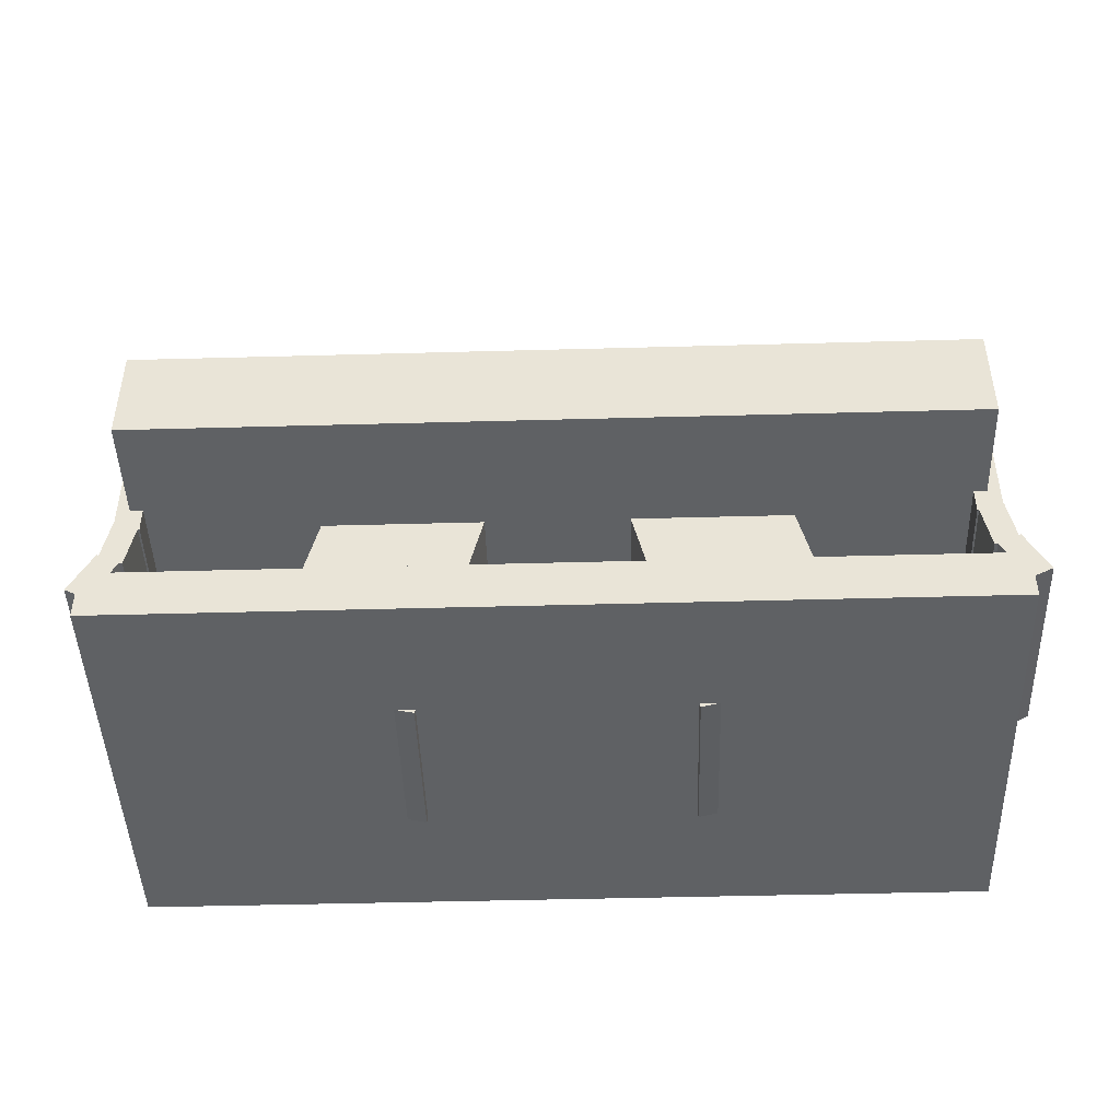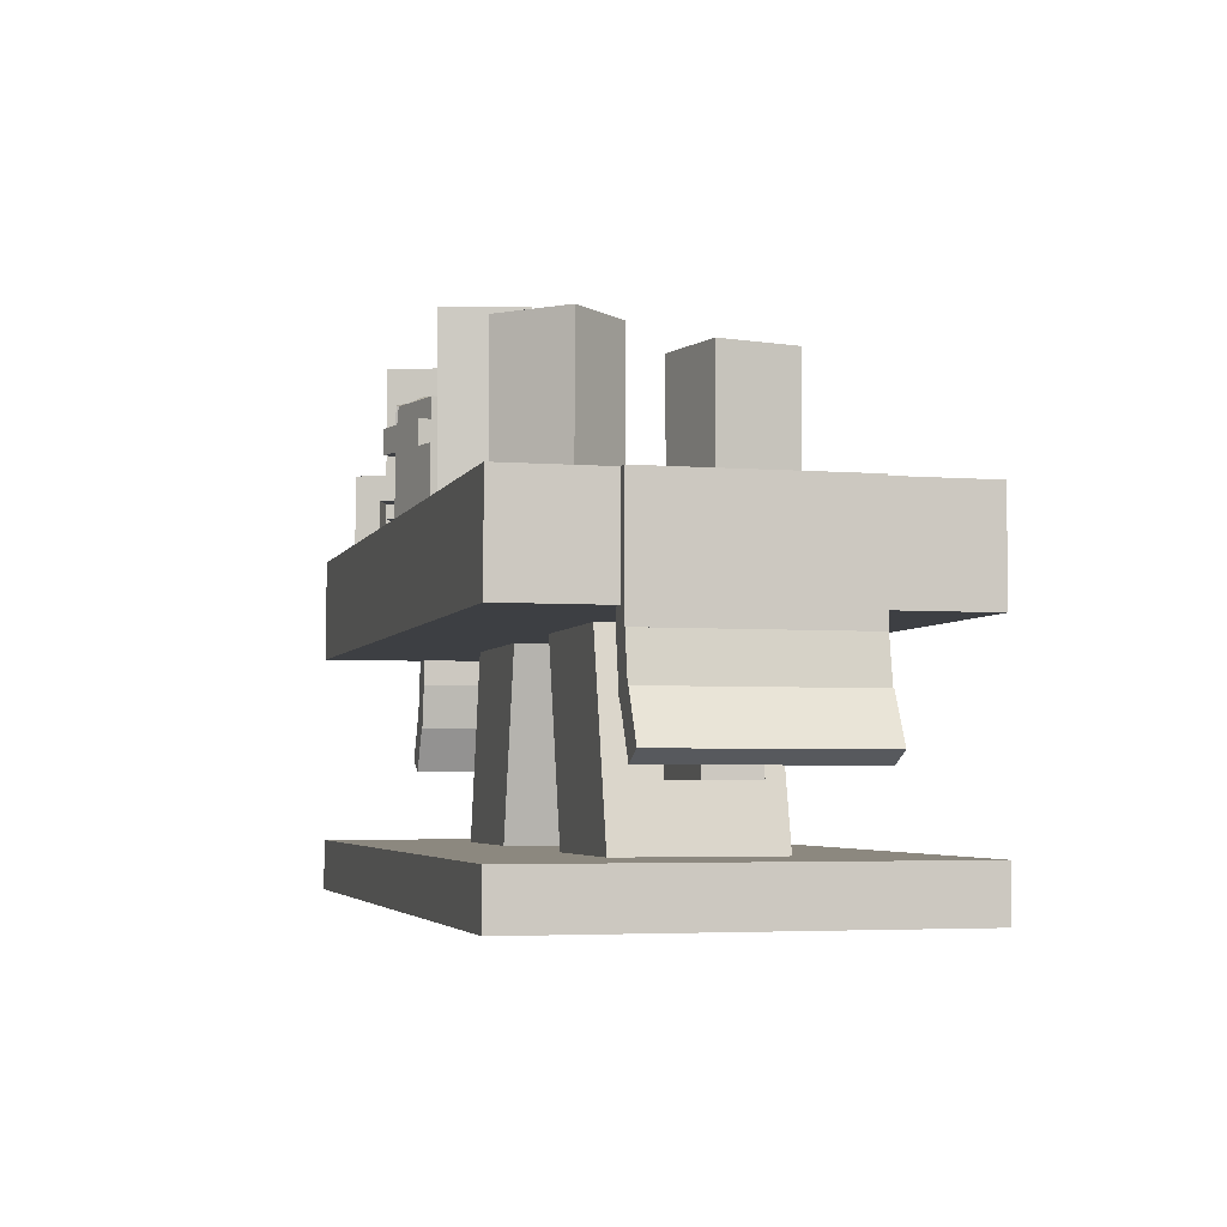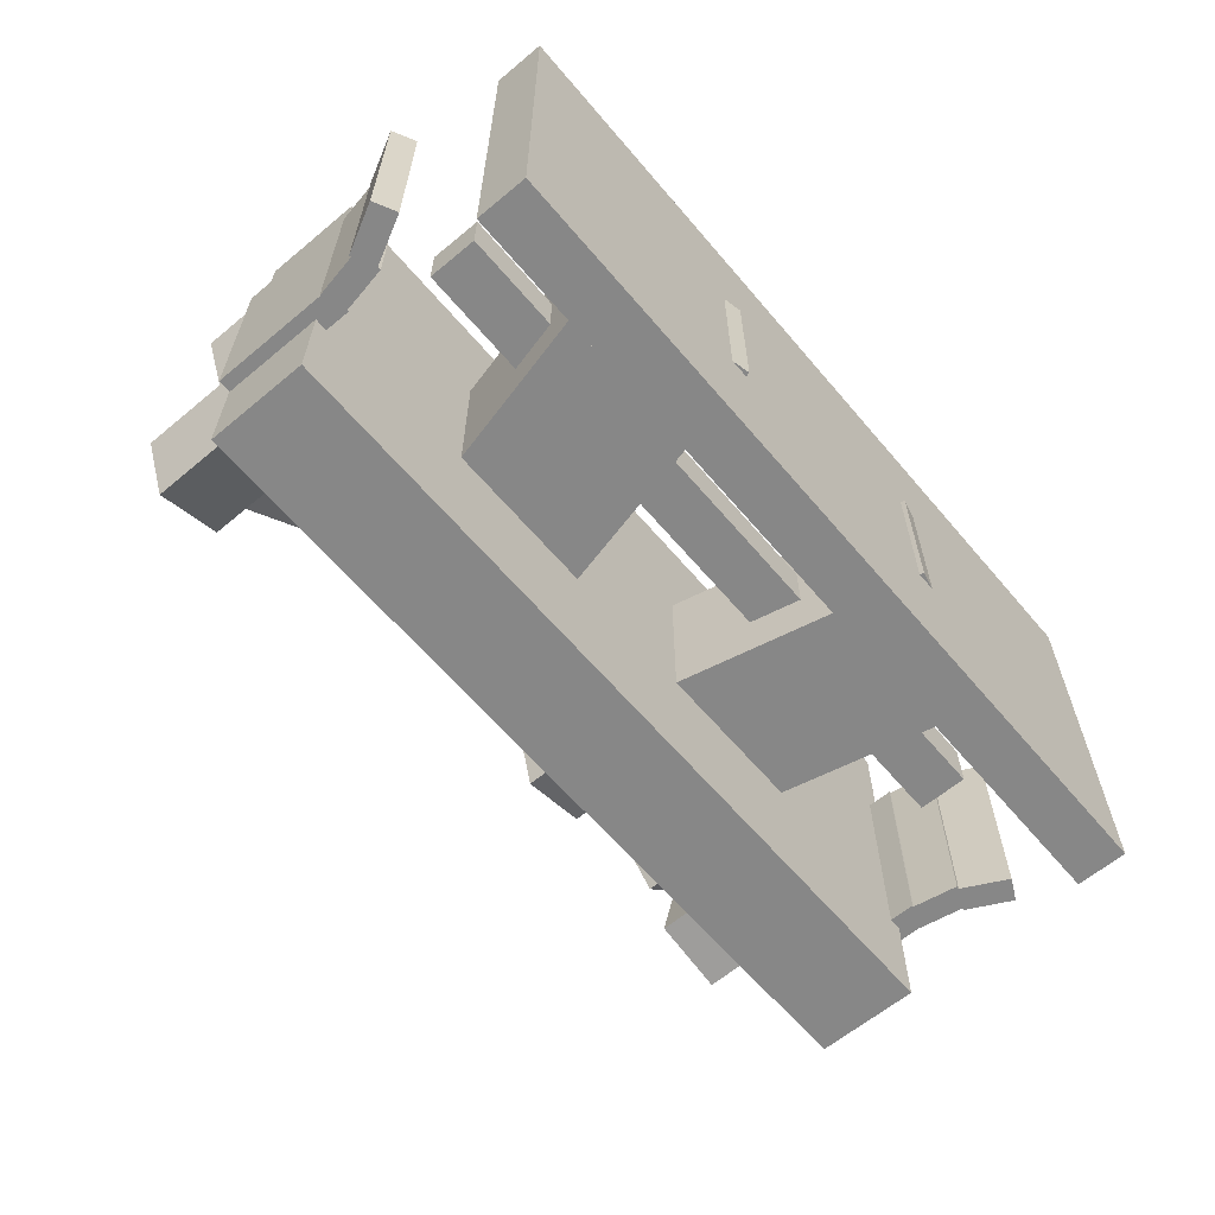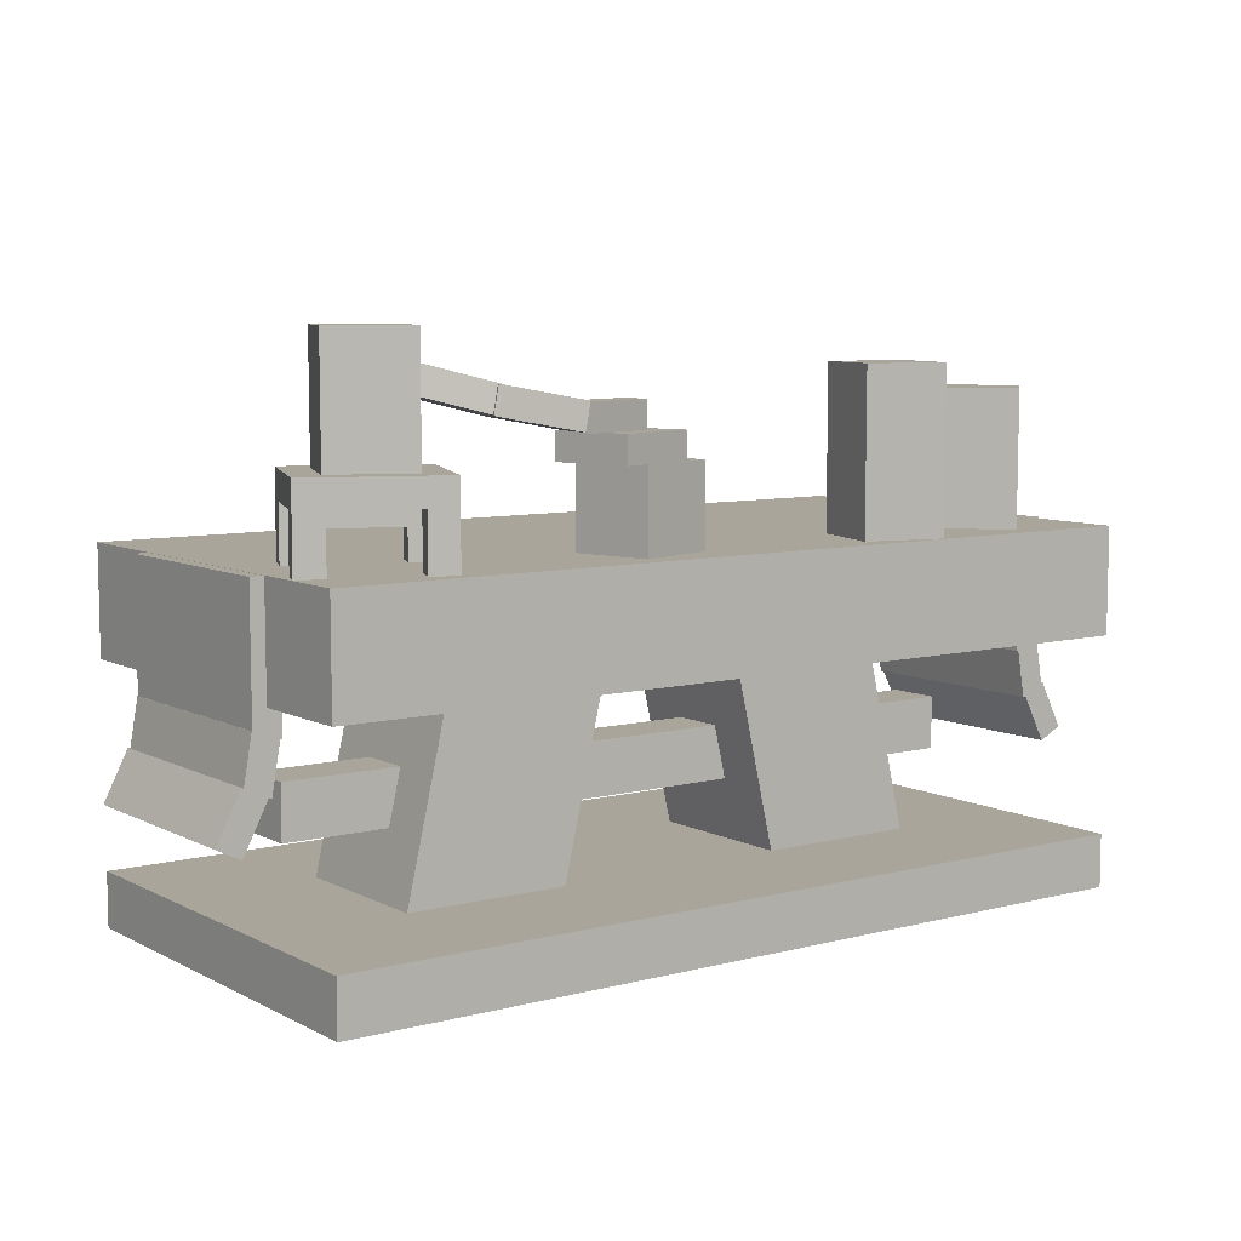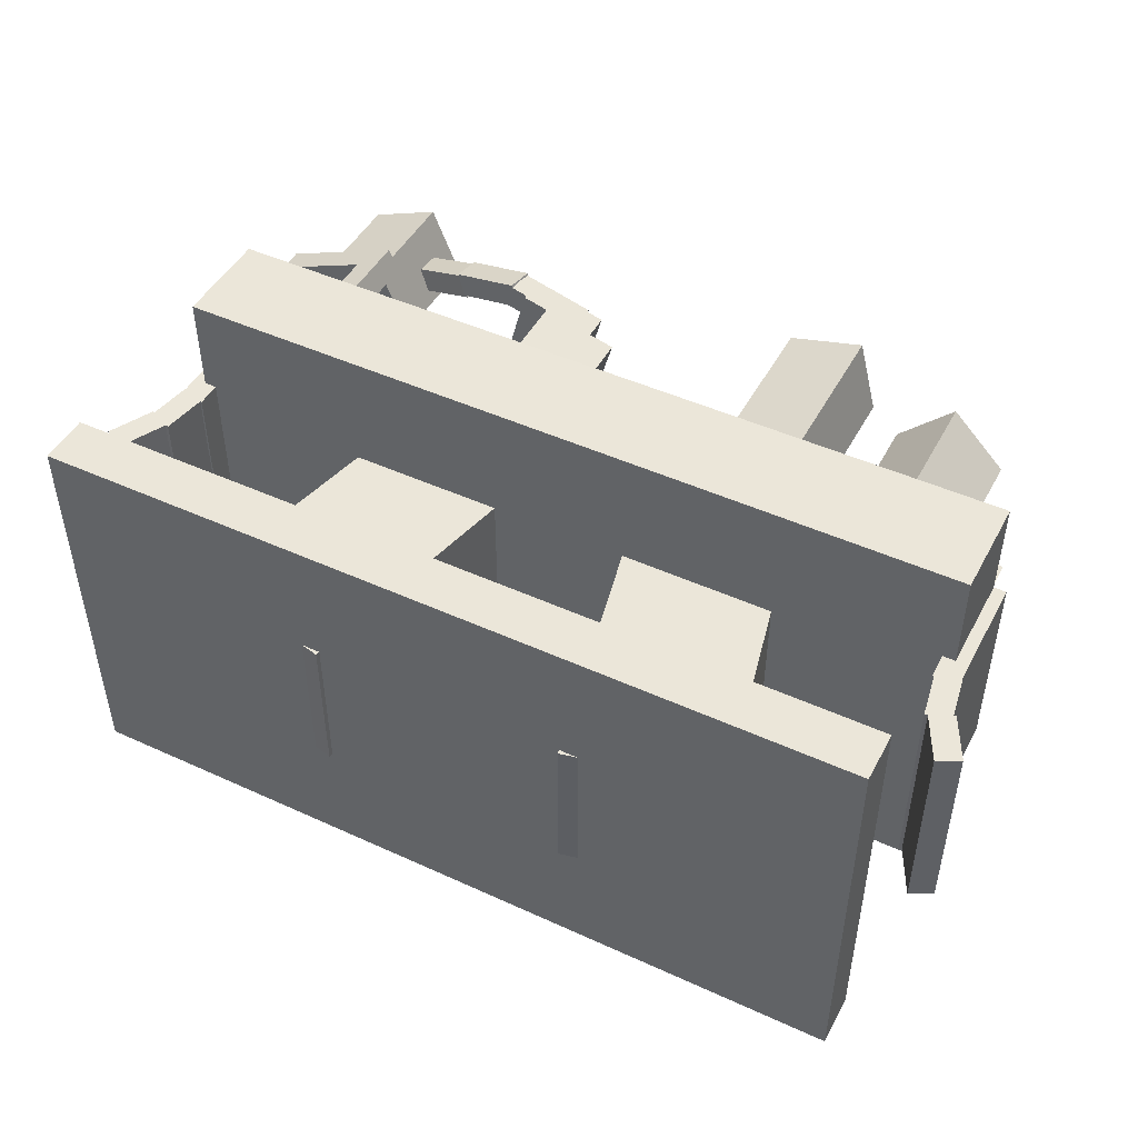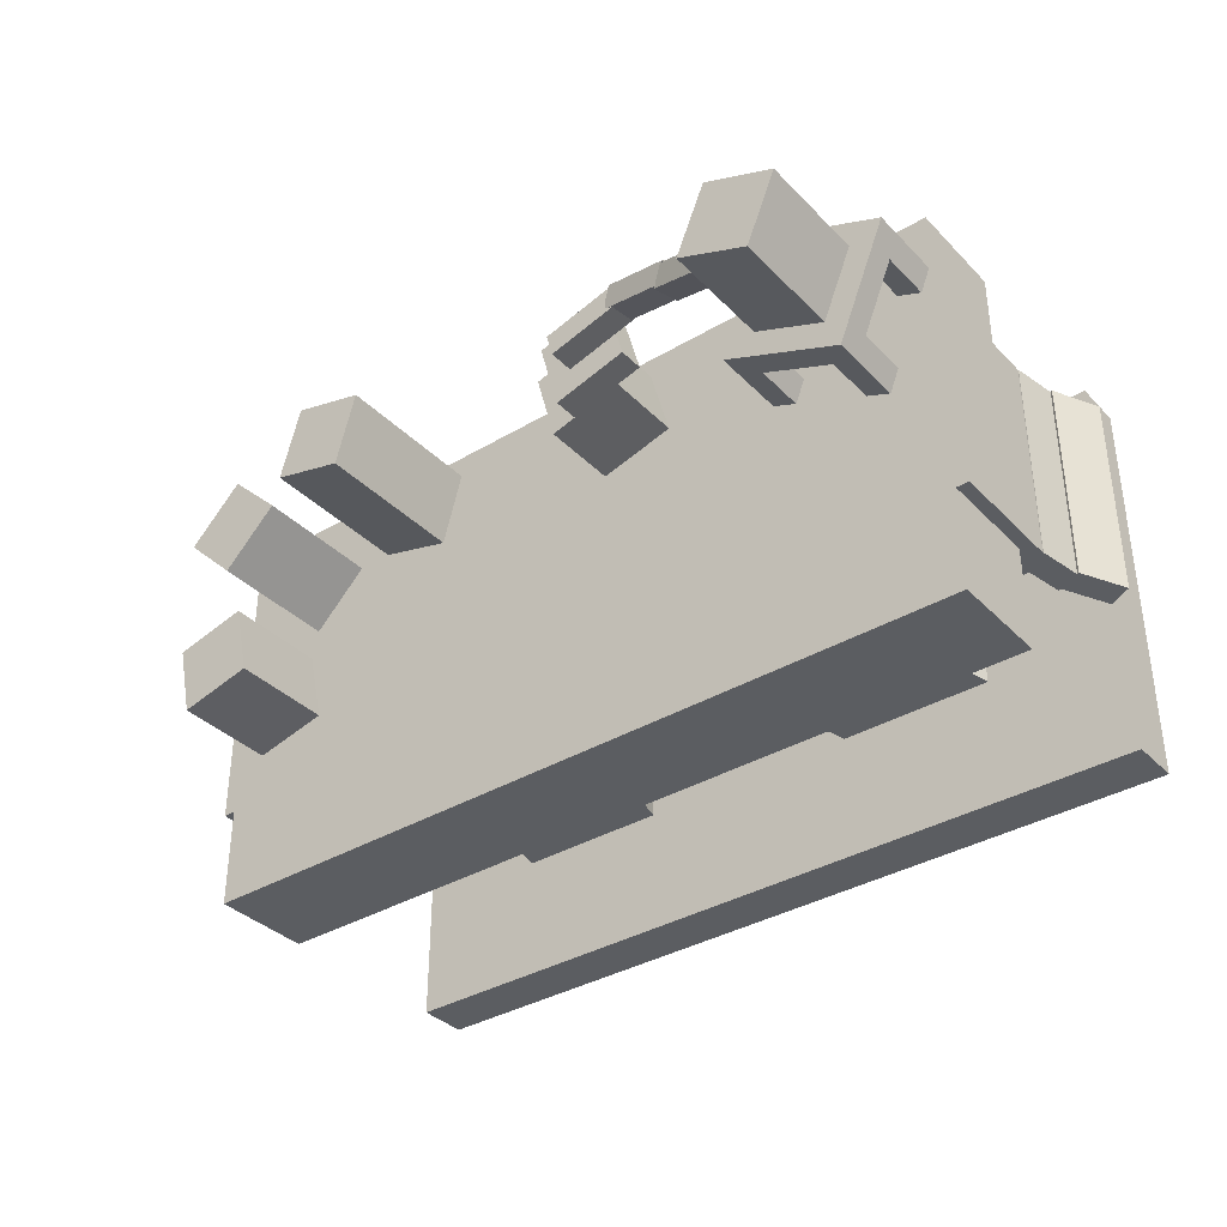
<metadata>
{"format":"obj","ext":"obj","renderer":"f3d","projection":"perspective","resolution":1024,"background":"white","views":[{"elev":-45.6,"azim":-178.2,"up":"+Y"},{"elev":-4.1,"azim":75.3,"up":"+Y"},{"elev":-62.3,"azim":-49.8,"up":"+Z"},{"elev":7.7,"azim":-35.9,"up":"+Y"},{"elev":47.2,"azim":27.3,"up":"+Z"},{"elev":-36.1,"azim":-142.2,"up":"+Z"}]}
</metadata>
<code>
o Decanter1
v -0.125 0.8375 0.7188
v -0.3061 0.8375 0.7673
v -0.3061 1.025 0.7673
v -0.125 1.025 0.7188
v -0.2576 0.8375 0.9484
v -0.07647 0.8375 0.8999
v -0.07647 1.025 0.8999
v -0.2576 1.025 0.9484
f 1 2 3 4
f 5 6 7 8
f 4 3 8 7
f 6 5 2 1
f 6 1 4 7
f 2 5 8 3
o CarpetLow1
v 1.054 0.4231 0.25
v 0.9927 0.4122 0.25
v 0.971 0.5353 0.25
v 1.033 0.5462 0.25
v 0.9927 0.4122 0.75
v 1.054 0.4231 0.75
v 1.033 0.5462 0.75
v 0.971 0.5353 0.75
f 9 10 11 12
f 13 14 15 16
f 12 11 16 15
f 14 13 10 9
f 14 9 12 15
f 10 13 16 11
o CarpetLowest2
v -1.057 0.3017 0.25
v -1.113 0.33 0.25
v -1.056 0.4414 0.25
v -1.001 0.413 0.25
v -1.113 0.33 0.75
v -1.057 0.3017 0.75
v -1.001 0.413 0.75
v -1.056 0.4414 0.75
f 17 18 19 20
f 21 22 23 24
f 20 19 24 23
f 22 21 18 17
f 22 17 20 23
f 18 21 24 19
o Decanter2
v -0.1854 1.025 0.7349
v -0.3665 1.025 0.7835
v -0.3665 1.087 0.7835
v -0.1854 1.087 0.7349
v -0.318 1.025 0.9646
v -0.1368 1.025 0.916
v -0.1368 1.087 0.916
v -0.318 1.087 0.9646
f 25 26 27 28
f 29 30 31 32
f 28 27 32 31
f 30 29 26 25
f 30 25 28 31
f 26 29 32 27
o Pipe1
v -0.3732 1.087 0.8663
v -0.5489 1.122 0.8111
v -0.5367 1.183 0.8111
v -0.361 1.148 0.8663
v -0.567 1.126 0.8708
v -0.3913 1.091 0.9261
v -0.3791 1.152 0.9261
v -0.5548 1.187 0.8708
f 33 34 35 36
f 37 38 39 40
f 36 35 40 39
f 38 37 34 33
f 38 33 36 39
f 34 37 40 35
o Base
v 1 0.0025 0
v -1 0.0025 0
v -1 0.1275 0
v 1 0.1275 0
v -1 0.0025 1
v 1 0.0025 1
v 1 0.1275 1
v -1 0.1275 1
f 41 42 43 44
f 45 46 47 48
f 44 43 48 47
f 46 45 42 41
f 46 41 44 47
f 42 45 48 43
o Pipe2
v -0.5385 1.12 0.8098
v -0.7053 1.167 0.738
v -0.6884 1.227 0.738
v -0.5216 1.18 0.8098
v -0.7283 1.173 0.7958
v -0.5615 1.126 0.8675
v -0.5447 1.186 0.8675
v -0.7115 1.233 0.7958
f 49 50 51 52
f 53 54 55 56
f 52 51 56 55
f 54 53 50 49
f 54 49 52 55
f 50 53 56 51
o JarContent1
v 0.8972 0.8688 0.4147
v 0.7754 0.8688 0.4428
v 0.7754 1.056 0.4428
v 0.8972 1.056 0.4147
v 0.8036 0.8688 0.5646
v 0.9254 0.8688 0.5365
v 0.9254 1.056 0.5365
v 0.8036 1.056 0.5646
f 57 58 59 60
f 61 62 63 64
f 60 59 64 63
f 62 61 58 57
f 62 57 60 63
f 58 61 64 59
o BeamCasing
v 0.875 0.275 0.4375
v -0.875 0.275 0.4375
v -0.875 0.4 0.4375
v 0.875 0.4 0.4375
v -0.875 0.275 0.5625
v 0.875 0.275 0.5625
v 0.875 0.4 0.5625
v -0.875 0.4 0.5625
f 65 66 67 68
f 69 70 71 72
f 68 67 72 71
f 70 69 66 65
f 70 65 68 71
f 66 69 72 67
o CrucibleLeg2
v -0.6824 0.8375 0.9133
v -0.7401 0.8375 0.8894
v -0.7401 0.9625 0.8894
v -0.6824 0.9625 0.9133
v -0.764 0.8375 0.9471
v -0.7063 0.8375 0.9711
v -0.7063 0.9625 0.9711
v -0.764 0.9625 0.9471
f 73 74 75 76
f 77 78 79 80
f 76 75 80 79
f 78 77 74 73
f 78 73 76 79
f 74 77 80 75
o Jar2
v 0.8977 0.8375 0.8094
v 0.7652 0.8375 0.6768
v 0.7652 1.15 0.6768
v 0.8977 1.15 0.8094
v 0.6326 0.8375 0.8094
v 0.7652 0.8375 0.9419
v 0.7652 1.15 0.9419
v 0.6326 1.15 0.8094
f 81 82 83 84
f 85 86 87 88
f 84 83 88 87
f 86 85 82 81
f 86 81 84 87
f 82 85 88 83
o Jar3
v 0.5463 0.8375 0.8101
v 0.3652 0.8375 0.7615
v 0.3652 1.212 0.7615
v 0.5463 1.212 0.8101
v 0.3167 0.8375 0.9426
v 0.4978 0.8375 0.9912
v 0.4978 1.212 0.9912
v 0.3167 1.212 0.9426
f 89 90 91 92
f 93 94 95 96
f 92 91 96 95
f 94 93 90 89
f 94 89 92 95
f 90 93 96 91
o BeamCore
v 0.8438 0.3063 0.4688
v -0.8438 0.3063 0.4688
v -0.8438 0.3688 0.4688
v 0.8438 0.3688 0.4688
v -0.8438 0.3063 0.5312
v 0.8438 0.3063 0.5312
v 0.8438 0.3688 0.5312
v -0.8438 0.3688 0.5312
f 97 98 99 100
f 101 102 103 104
f 100 99 104 103
f 102 101 98 97
f 102 97 100 103
f 98 101 104 99
o CrucibleSide1
v -0.6824 0.9625 0.9133
v -0.9711 0.9625 0.7937
v -0.9711 1.025 0.7937
v -0.6824 1.025 0.9133
v -0.995 0.9625 0.8515
v -0.7063 0.9625 0.9711
v -0.7063 1.025 0.9711
v -0.995 1.025 0.8515
f 105 106 107 108
f 109 110 111 112
f 108 107 112 111
f 110 109 106 105
f 110 105 108 111
f 106 109 112 107
o JarContent3
v 0.5081 0.8688 0.8322
v 0.3873 0.8688 0.7998
v 0.3873 1.181 0.7998
v 0.5081 1.181 0.8322
v 0.355 0.8688 0.9205
v 0.4757 0.8688 0.9529
v 0.4757 1.181 0.9529
v 0.355 1.181 0.9205
f 113 114 115 116
f 117 118 119 120
f 116 115 120 119
f 118 117 114 113
f 118 113 116 119
f 114 117 120 115
o CrucibleLeg4
v -0.8176 0.8375 0.5867
v -0.8754 0.8375 0.5628
v -0.8754 0.9625 0.5628
v -0.8176 0.9625 0.5867
v -0.8993 0.8375 0.6205
v -0.8416 0.8375 0.6444
v -0.8416 0.9625 0.6444
v -0.8993 0.9625 0.6205
f 121 122 123 124
f 125 126 127 128
f 124 123 128 127
f 126 125 122 121
f 126 121 124 127
f 122 125 128 123
o Carpet2
v -0.9688 0.5244 0.25
v -1.031 0.5244 0.25
v -1.031 0.8369 0.25
v -0.9688 0.8369 0.25
v -1.031 0.5244 0.75
v -0.9688 0.5244 0.75
v -0.9688 0.8369 0.75
v -1.031 0.8369 0.75
f 129 130 131 132
f 133 134 135 136
f 132 131 136 135
f 134 133 130 129
f 134 129 132 135
f 130 133 136 131
o CrucibleLeg1
v -0.9133 0.8375 0.8176
v -0.9711 0.8375 0.7937
v -0.9711 0.9625 0.7937
v -0.9133 0.9625 0.8176
v -0.995 0.8375 0.8515
v -0.9372 0.8375 0.8754
v -0.9372 0.9625 0.8754
v -0.995 0.9625 0.8515
f 137 138 139 140
f 141 142 143 144
f 140 139 144 143
f 142 141 138 137
f 142 137 140 143
f 138 141 144 139
o Top
v 1 0.5875 0
v -1 0.5875 0
v -1 0.8375 0
v 1 0.8375 0
v -1 0.5875 1
v 1 0.5875 1
v 1 0.8375 1
v -1 0.8375 1
f 145 146 147 148
f 149 150 151 152
f 148 147 152 151
f 150 149 146 145
f 150 145 148 151
f 146 149 152 147
o Pillar2
v -0.3095 -0.007739 0.3125
v -0.6749 0.07662 0.3125
v -0.5343 0.6856 0.3125
v -0.1689 0.6012 0.3125
v -0.6749 0.07662 0.6875
v -0.3095 -0.007739 0.6875
v -0.1689 0.6012 0.6875
v -0.5343 0.6856 0.6875
f 153 154 155 156
f 157 158 159 160
f 156 155 160 159
f 158 157 154 153
f 158 153 156 159
f 154 157 160 155
o Jar1
v 0.9207 0.8375 0.3772
v 0.738 0.8375 0.4194
v 0.738 1.087 0.4194
v 0.9207 1.087 0.3772
v 0.7801 0.8375 0.6021
v 0.9628 0.8375 0.5599
v 0.9628 1.087 0.5599
v 0.7801 1.087 0.6021
f 161 162 163 164
f 165 166 167 168
f 164 163 168 167
f 166 165 162 161
f 166 161 164 167
f 162 165 168 163
o Carpet1
v 1.031 0.5244 0.25
v 0.9688 0.5244 0.25
v 0.9688 0.8369 0.25
v 1.031 0.8369 0.25
v 0.9688 0.5244 0.75
v 1.031 0.5244 0.75
v 1.031 0.8369 0.75
v 0.9688 0.8369 0.75
f 169 170 171 172
f 173 174 175 176
f 172 171 176 175
f 174 173 170 169
f 174 169 172 175
f 170 173 176 171
o CrucibleJarContent
v -0.7092 0.9625 0.7331
v -0.8247 0.9625 0.6853
v -0.8247 1.275 0.6853
v -0.7092 1.275 0.7331
v -0.8725 0.9625 0.8007
v -0.757 0.9625 0.8486
v -0.757 1.275 0.8486
v -0.8725 1.275 0.8007
f 177 178 179 180
f 181 182 183 184
f 180 179 184 183
f 182 181 178 177
f 182 177 180 183
f 178 181 184 179
o CarpetLow2
v -0.9927 0.4122 0.25
v -1.054 0.4231 0.25
v -1.033 0.5462 0.25
v -0.971 0.5353 0.25
v -1.054 0.4231 0.75
v -0.9927 0.4122 0.75
v -0.971 0.5353 0.75
v -1.033 0.5462 0.75
f 185 186 187 188
f 189 190 191 192
f 188 187 192 191
f 190 189 186 185
f 190 185 188 191
f 186 189 192 187
o CrucibleJar
v -0.6683 0.925 0.7162
v -0.8416 0.925 0.6444
v -0.8416 1.3 0.6444
v -0.6683 1.3 0.7162
v -0.9133 0.925 0.8176
v -0.7401 0.925 0.8894
v -0.7401 1.3 0.8894
v -0.9133 1.3 0.8176
f 193 194 195 196
f 197 198 199 200
f 196 195 200 199
f 198 197 194 193
f 198 193 196 199
f 194 197 200 195
o DecanterContent
v -0.1471 0.8688 0.757
v -0.2678 0.8688 0.7894
v -0.2678 0.9938 0.7894
v -0.1471 0.9938 0.757
v -0.2355 0.8688 0.9101
v -0.1147 0.8688 0.8778
v -0.1147 0.9938 0.8778
v -0.2355 0.9938 0.9101
f 201 202 203 204
f 205 206 207 208
f 204 203 208 207
f 206 205 202 201
f 206 201 204 207
f 202 205 208 203
o Pillar1
v 0.6749 0.07662 0.3125
v 0.3095 -0.007739 0.3125
v 0.1689 0.6012 0.3125
v 0.5343 0.6856 0.3125
v 0.3095 -0.007739 0.6875
v 0.6749 0.07662 0.6875
v 0.5343 0.6856 0.6875
v 0.1689 0.6012 0.6875
f 209 210 211 212
f 213 214 215 216
f 212 211 216 215
f 214 213 210 209
f 214 209 212 215
f 210 213 216 211
o CrucibleSide4
v -0.8416 0.9625 0.6444
v -0.8993 0.9625 0.6205
v -0.8993 1.025 0.6205
v -0.8416 1.025 0.6444
v -0.9711 0.9625 0.7937
v -0.9133 0.9625 0.8176
v -0.9133 1.025 0.8176
v -0.9711 1.025 0.7937
f 217 218 219 220
f 221 222 223 224
f 220 219 224 223
f 222 221 218 217
f 222 217 220 223
f 218 221 224 219
o JarContent2
v 0.8536 0.8688 0.8094
v 0.7652 0.8688 0.721
v 0.7652 1.119 0.721
v 0.8536 1.119 0.8094
v 0.6768 0.8688 0.8094
v 0.7652 0.8688 0.8977
v 0.7652 1.119 0.8977
v 0.6768 1.119 0.8094
f 225 226 227 228
f 229 230 231 232
f 228 227 232 231
f 230 229 226 225
f 230 225 228 231
f 226 229 232 227
o CarpetLowest1
v 1.113 0.33 0.25
v 1.057 0.3017 0.25
v 1.001 0.413 0.25
v 1.056 0.4414 0.25
v 1.057 0.3017 0.75
v 1.113 0.33 0.75
v 1.056 0.4414 0.75
v 1.001 0.413 0.75
f 233 234 235 236
f 237 238 239 240
f 236 235 240 239
f 238 237 234 233
f 238 233 236 239
f 234 237 240 235
o Decanter3
v -0.2207 1.087 0.8136
v -0.4019 1.087 0.8621
v -0.4019 1.15 0.8621
v -0.2207 1.15 0.8136
v -0.3857 1.087 0.9225
v -0.2046 1.087 0.874
v -0.2046 1.15 0.874
v -0.3857 1.15 0.9225
f 241 242 243 244
f 245 246 247 248
f 244 243 248 247
f 246 245 242 241
f 246 241 244 247
f 242 245 248 243
o CrucibleSide3
v -0.6106 0.9625 0.7401
v -0.6683 0.9625 0.7162
v -0.6683 1.025 0.7162
v -0.6106 1.025 0.7401
v -0.7401 0.9625 0.8894
v -0.6824 0.9625 0.9133
v -0.6824 1.025 0.9133
v -0.7401 1.025 0.8894
f 249 250 251 252
f 253 254 255 256
f 252 251 256 255
f 254 253 250 249
f 254 249 252 255
f 250 253 256 251
o Recipe
v 0.7462 0.8462 0.5011
v 0.4902 0.8462 0.7752
v 0.2161 0.8462 0.5192
v 0.4721 0.8462 0.2451
f 260 259 258 257
o CrucibleSide2
v -0.5867 0.9625 0.6824
v -0.8754 0.9625 0.5628
v -0.8754 1.025 0.5628
v -0.5867 1.025 0.6824
v -0.8993 0.9625 0.6205
v -0.6106 0.9625 0.7401
v -0.6106 1.025 0.7401
v -0.8993 1.025 0.6205
f 261 262 263 264
f 265 266 267 268
f 264 263 268 267
f 266 265 262 261
f 266 261 264 267
f 262 265 268 263
o CrucibleLeg3
v -0.5867 0.8375 0.6824
v -0.6444 0.8375 0.6584
v -0.6444 0.9625 0.6584
v -0.5867 0.9625 0.6824
v -0.6683 0.8375 0.7162
v -0.6106 0.8375 0.7401
v -0.6106 0.9625 0.7401
v -0.6683 0.9625 0.7162
f 269 270 271 272
f 273 274 275 276
f 272 271 276 275
f 274 273 270 269
f 274 269 272 275
f 270 273 276 271

</code>
